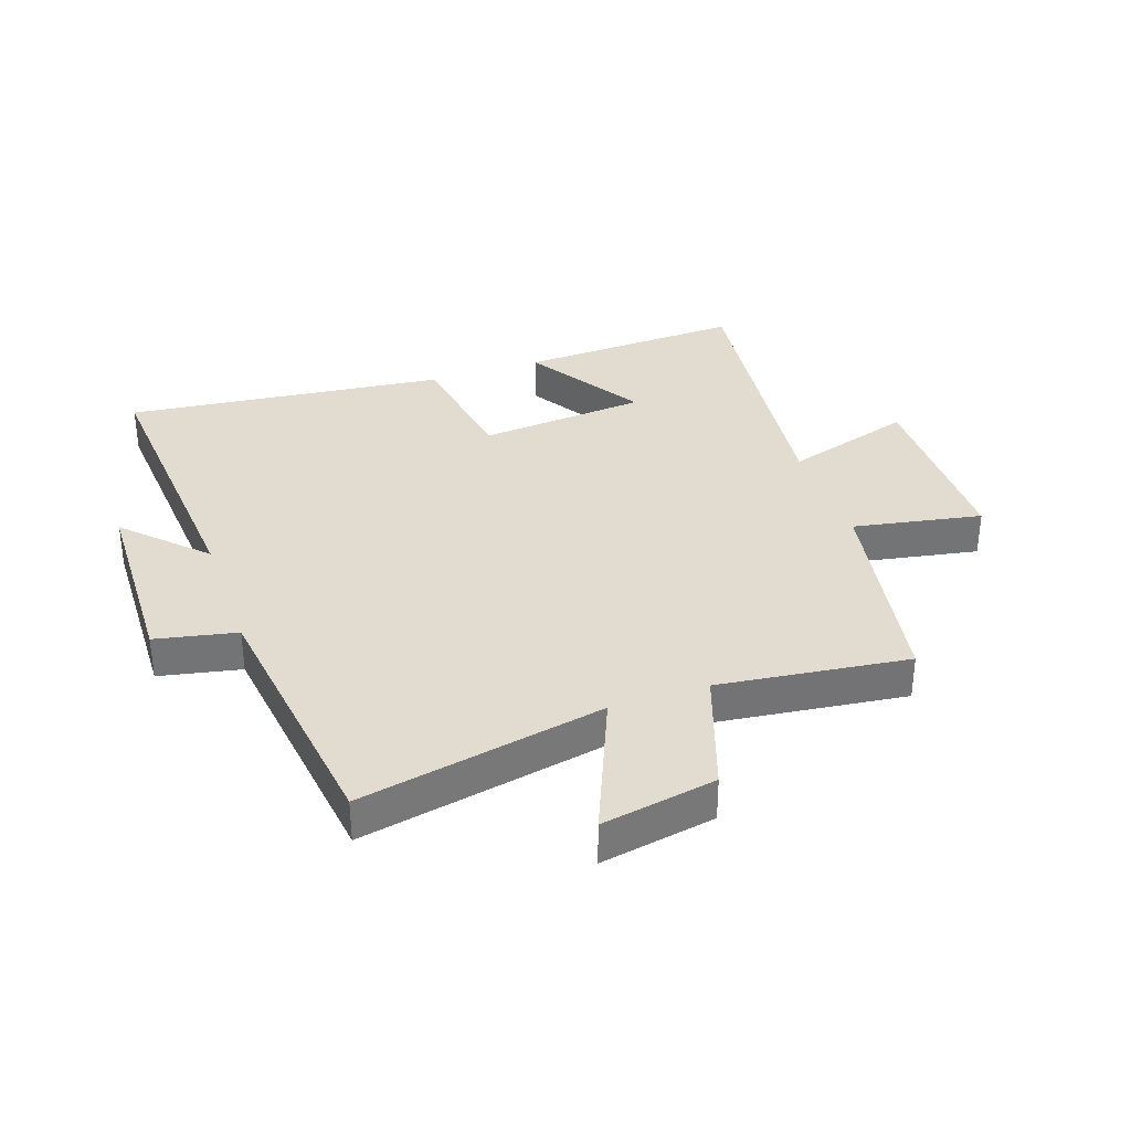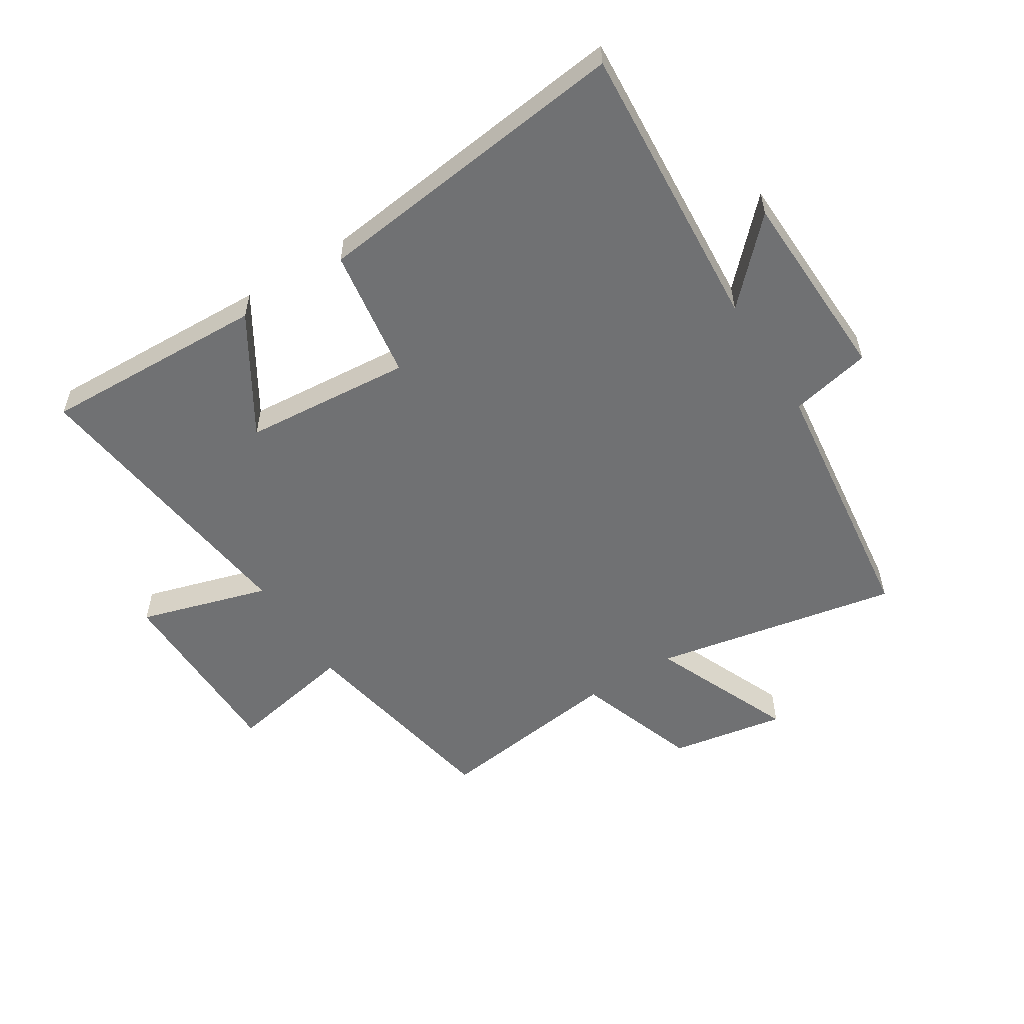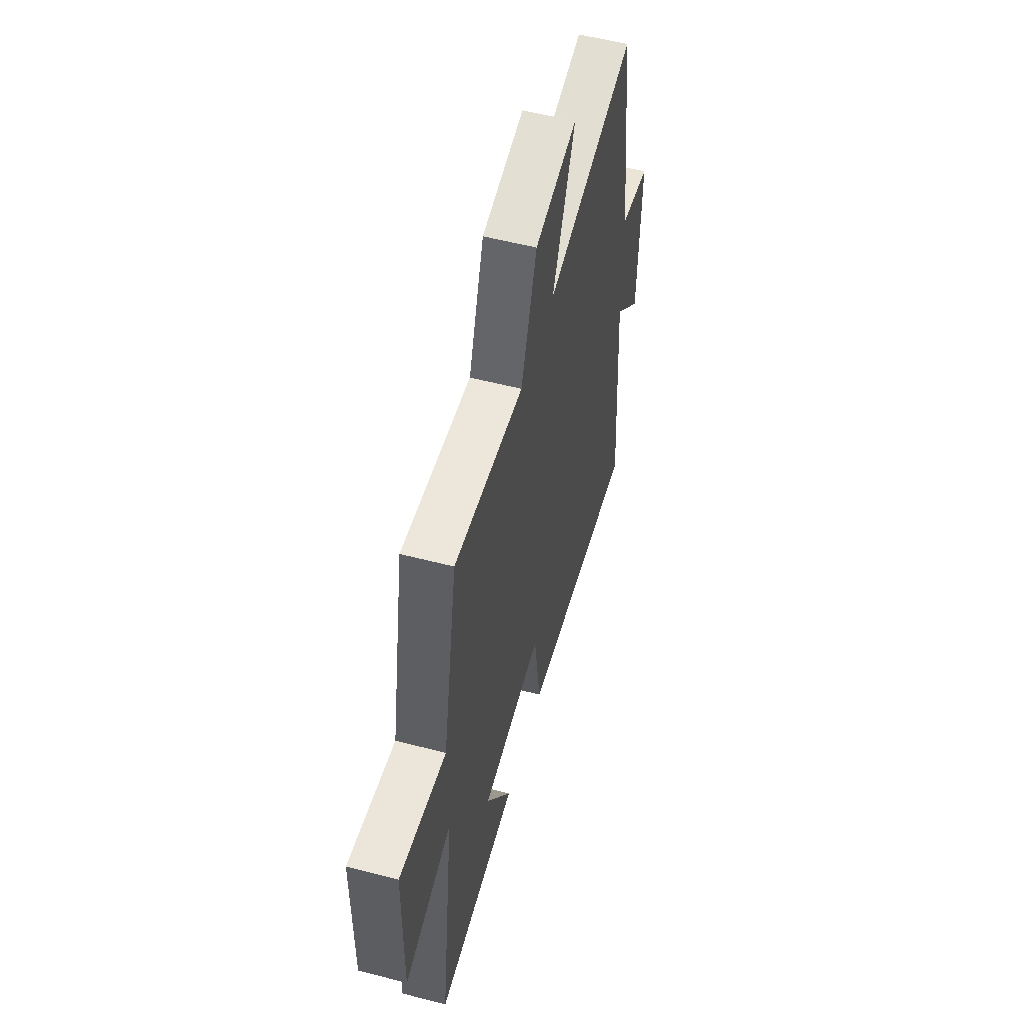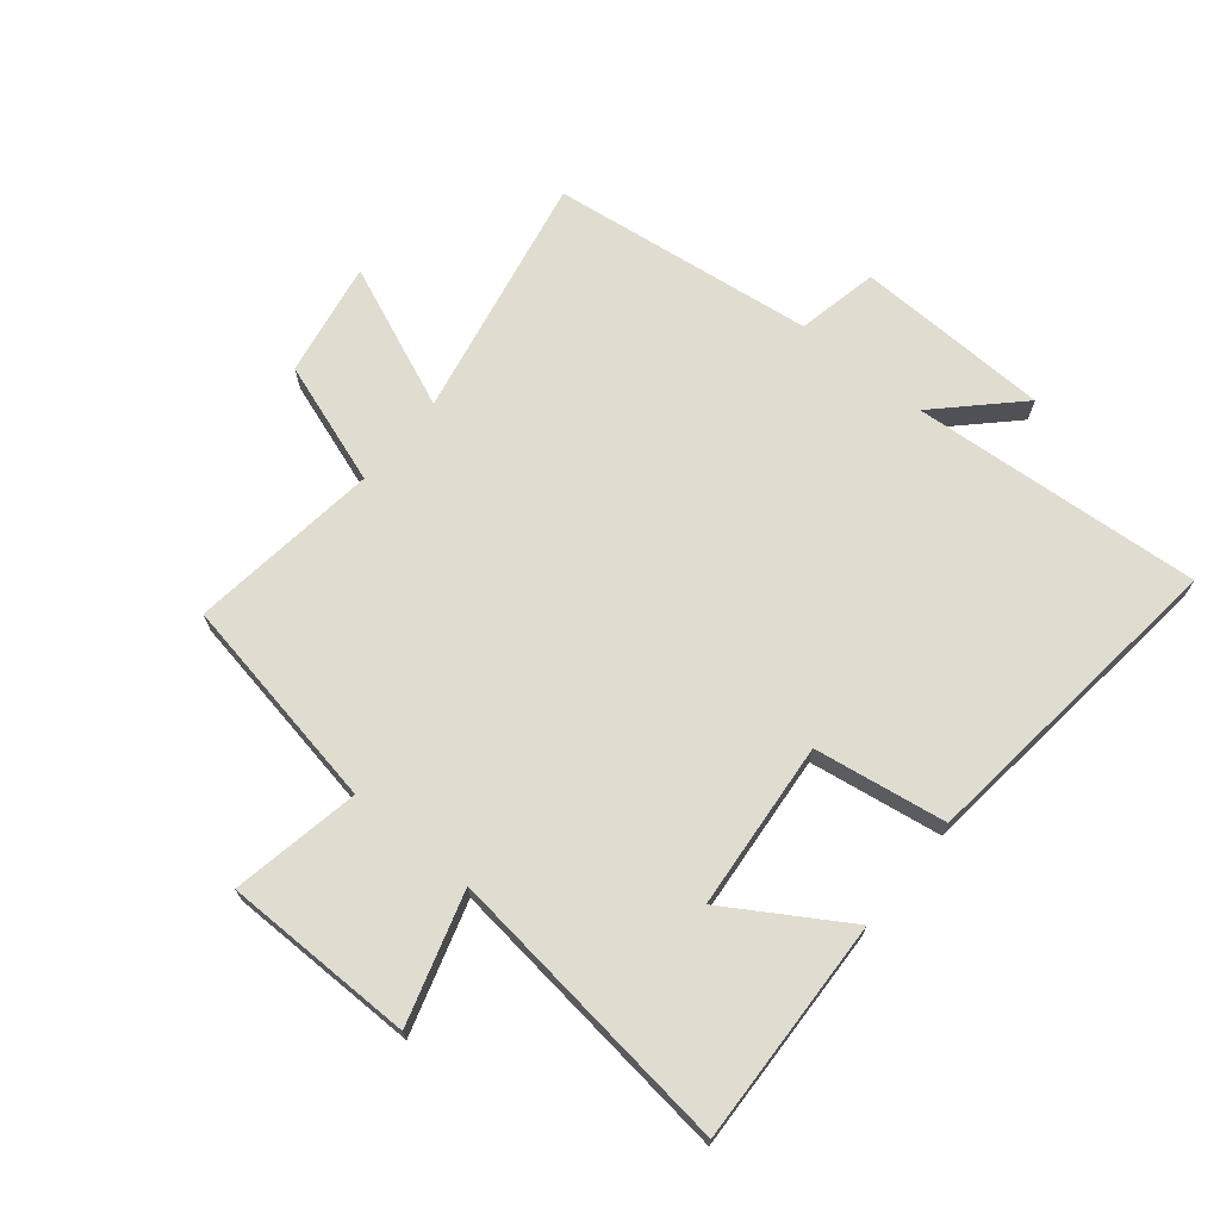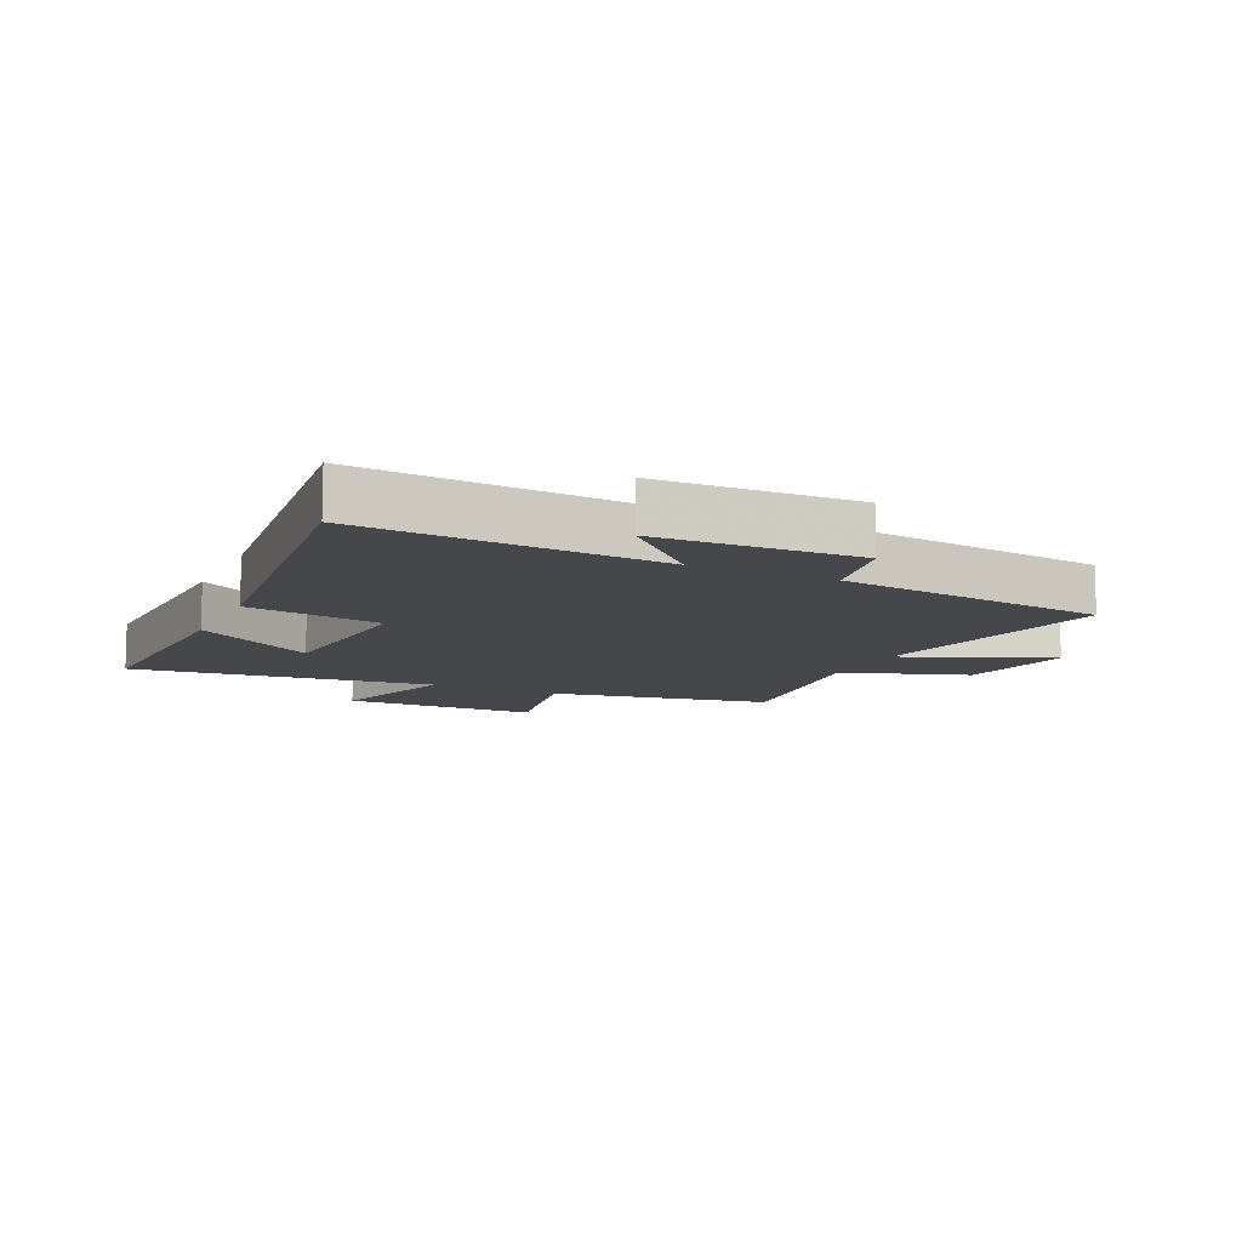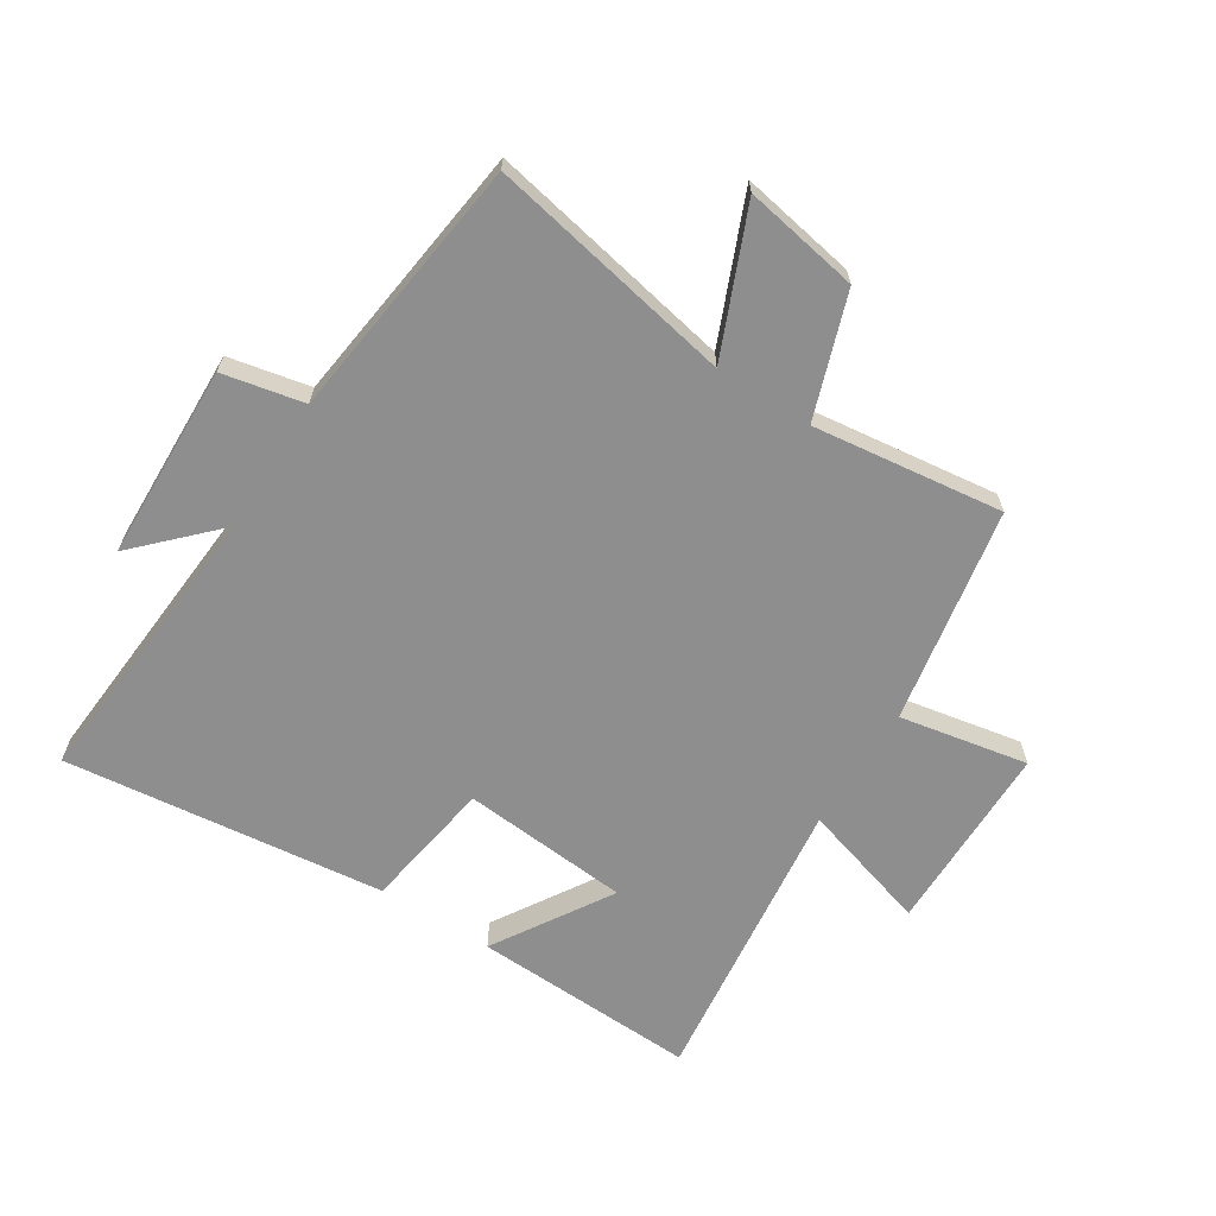
<metadata>
{"format":"obj","ext":"obj","renderer":"f3d","projection":"perspective","resolution":1024,"background":"white","views":[{"elev":34.4,"azim":-19.2,"up":"+Y"},{"elev":-55.2,"azim":-147.6,"up":"+Y"},{"elev":55.6,"azim":105.3,"up":"+Z"},{"elev":69.7,"azim":129.3,"up":"+Y"},{"elev":-10.7,"azim":-115.2,"up":"+Y"},{"elev":-65.0,"azim":-32.4,"up":"+Y"}]}
</metadata>
<code>
v -0.445 0.07 0.58
v -0.039 0.07 0.5
v -0.139 0.07 0.737
v 0.051 0.07 0.703
v 0.121 0.07 0.5
v 0.435 0.07 0.54
v 0.5 0.07 0.184
v 0.712 0.07 0.224
v 0.714 0.07 -0.092
v 0.5 0.07 -0.028
v 0.559 0.07 -0.515
v 0.187 0.07 -0.5
v 0.307 0.07 -0.306
v 0.029 0.07 -0.282
v -0.005 0.07 -0.5
v -0.535 0.07 -0.561
v -0.5 0.07 -0.08
v -0.624 0.07 -0.206
v -0.634 0.07 0.116
v -0.5 0.07 0.144
v -0.445 0 0.58
v -0.039 0 0.5
v -0.139 0 0.737
v 0.051 0 0.703
v 0.121 0 0.5
v 0.435 0 0.54
v 0.5 0 0.184
v 0.712 0 0.224
v 0.714 0 -0.092
v 0.5 0 -0.028
v 0.559 0 -0.515
v 0.187 0 -0.5
v 0.307 0 -0.306
v 0.029 0 -0.282
v -0.005 0 -0.5
v -0.535 0 -0.561
v -0.5 0 -0.08
v -0.624 0 -0.206
v -0.634 0 0.116
v -0.5 0 0.144
f 17 18 19 20
f 17 20 1 2
f 14 15 16 17
f 13 14 17 2
f 10 11 12 13
f 10 13 2 3
f 7 8 9 10
f 5 6 7 10
f 5 10 3
f 3 4 5
f 40 39 38 37
f 22 21 40 37
f 37 36 35 34
f 22 37 34 33
f 33 32 31 30
f 23 22 33 30
f 30 29 28 27
f 30 27 26 25
f 23 30 25
f 25 24 23
f 1 21 22 2
f 2 22 23 3
f 3 23 24 4
f 4 24 25 5
f 5 25 26 6
f 6 26 27 7
f 7 27 28 8
f 8 28 29 9
f 9 29 30 10
f 10 30 31 11
f 11 31 32 12
f 12 32 33 13
f 13 33 34 14
f 14 34 35 15
f 15 35 36 16
f 16 36 37 17
f 17 37 38 18
f 18 38 39 19
f 19 39 40 20
f 20 40 21 1

</code>
